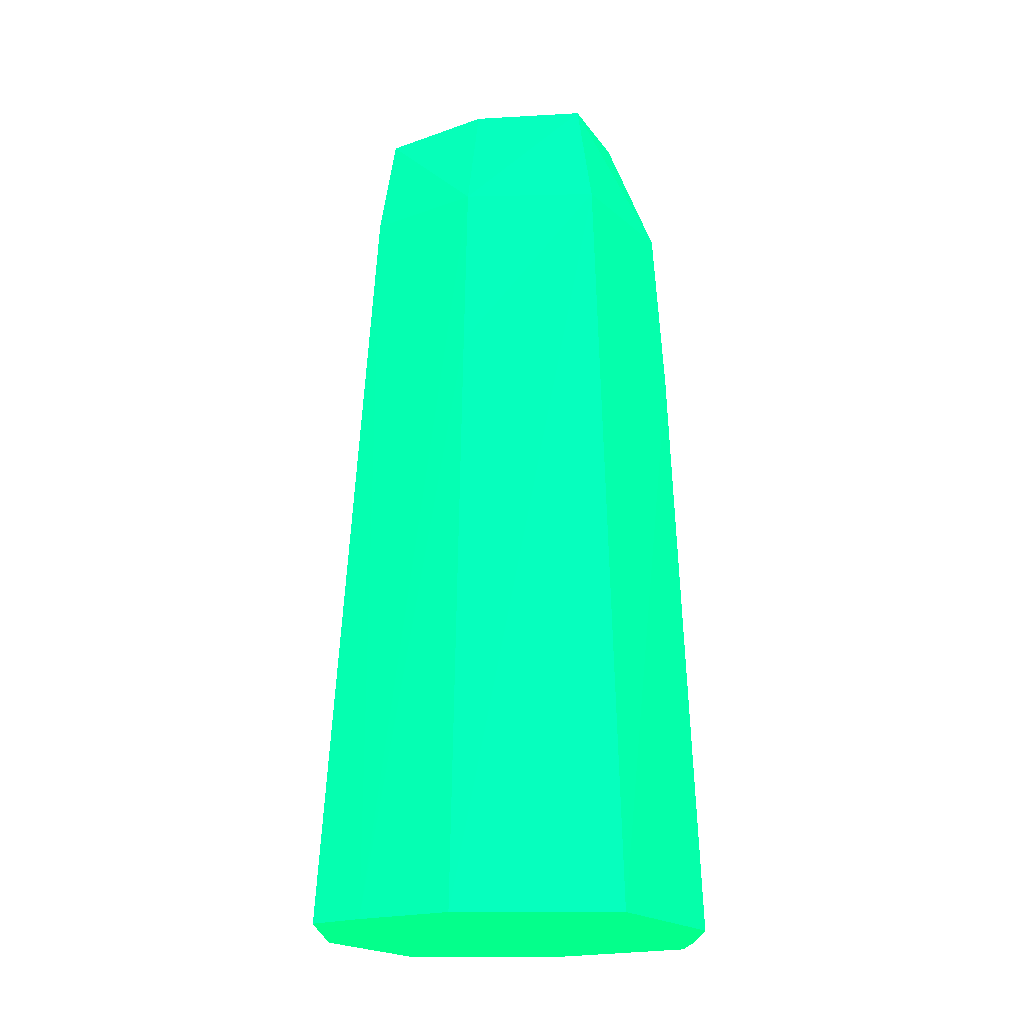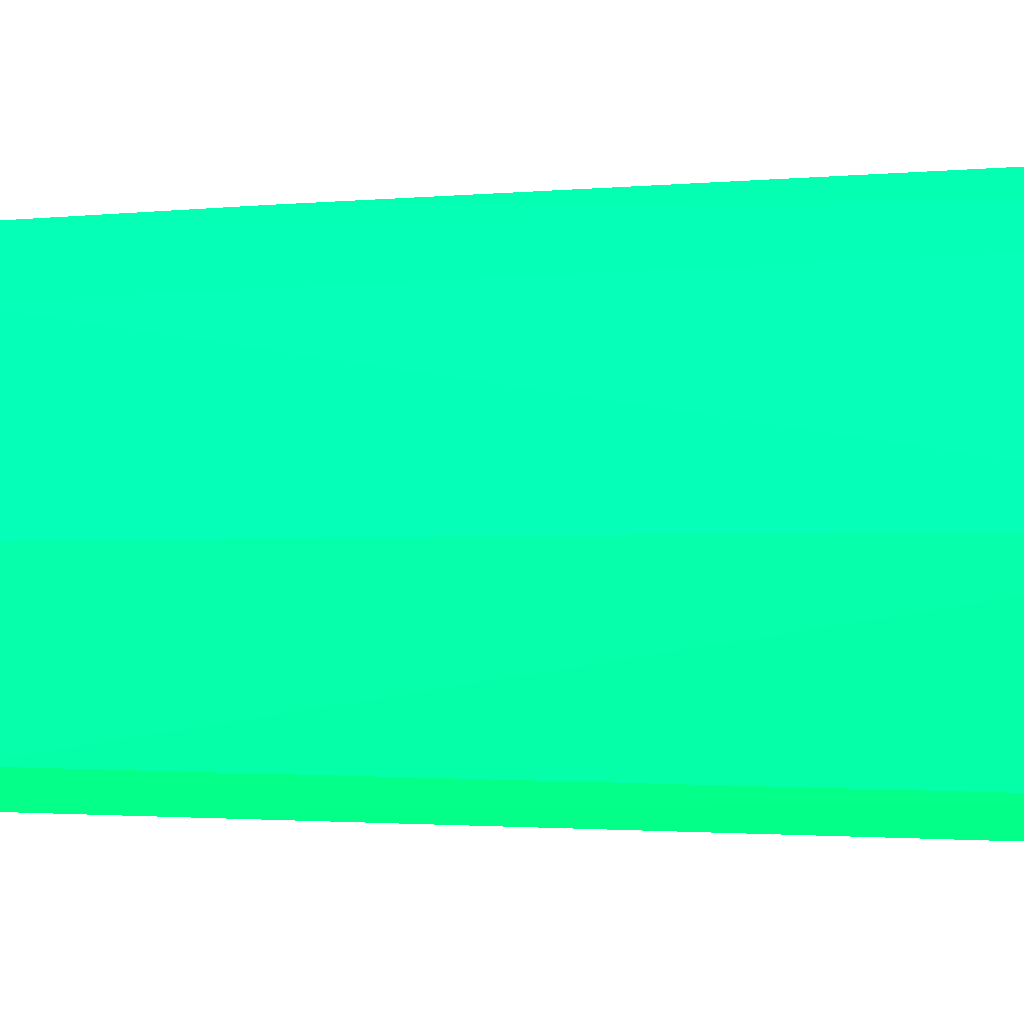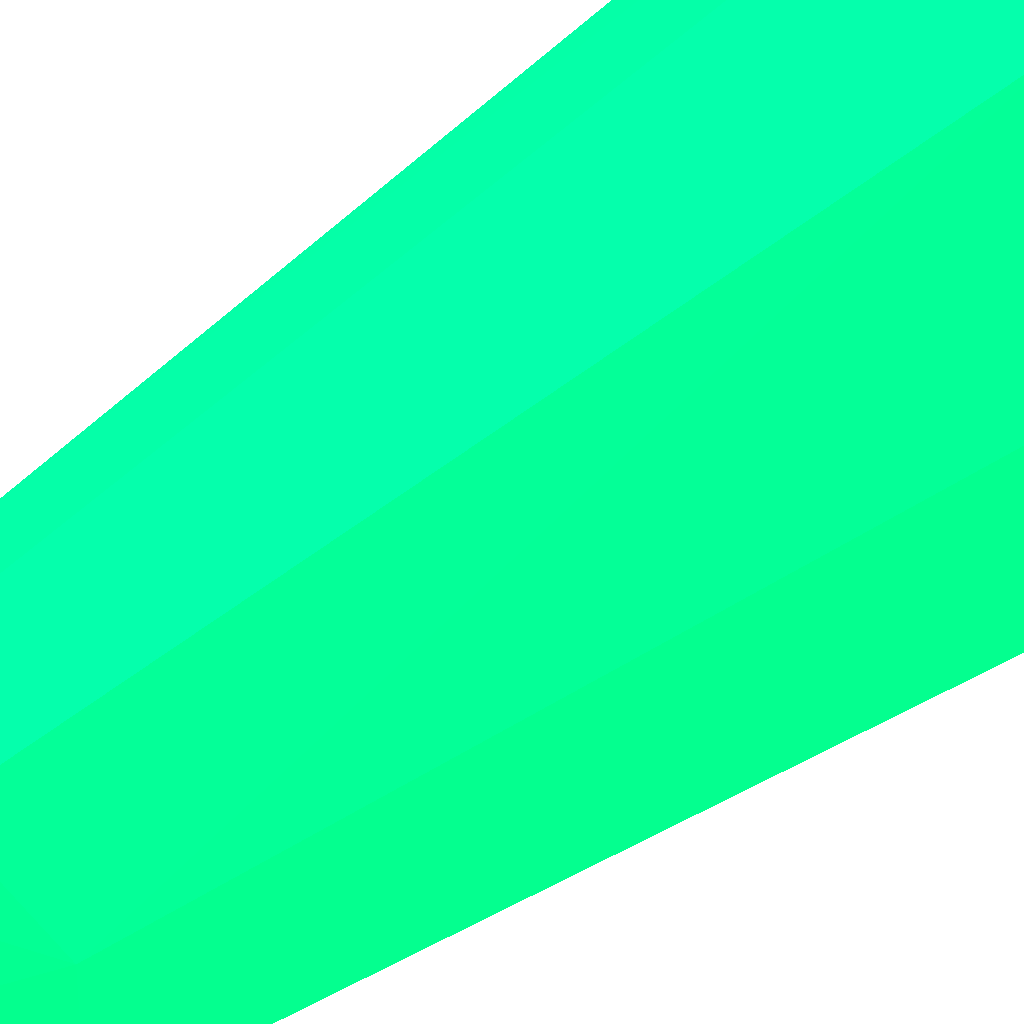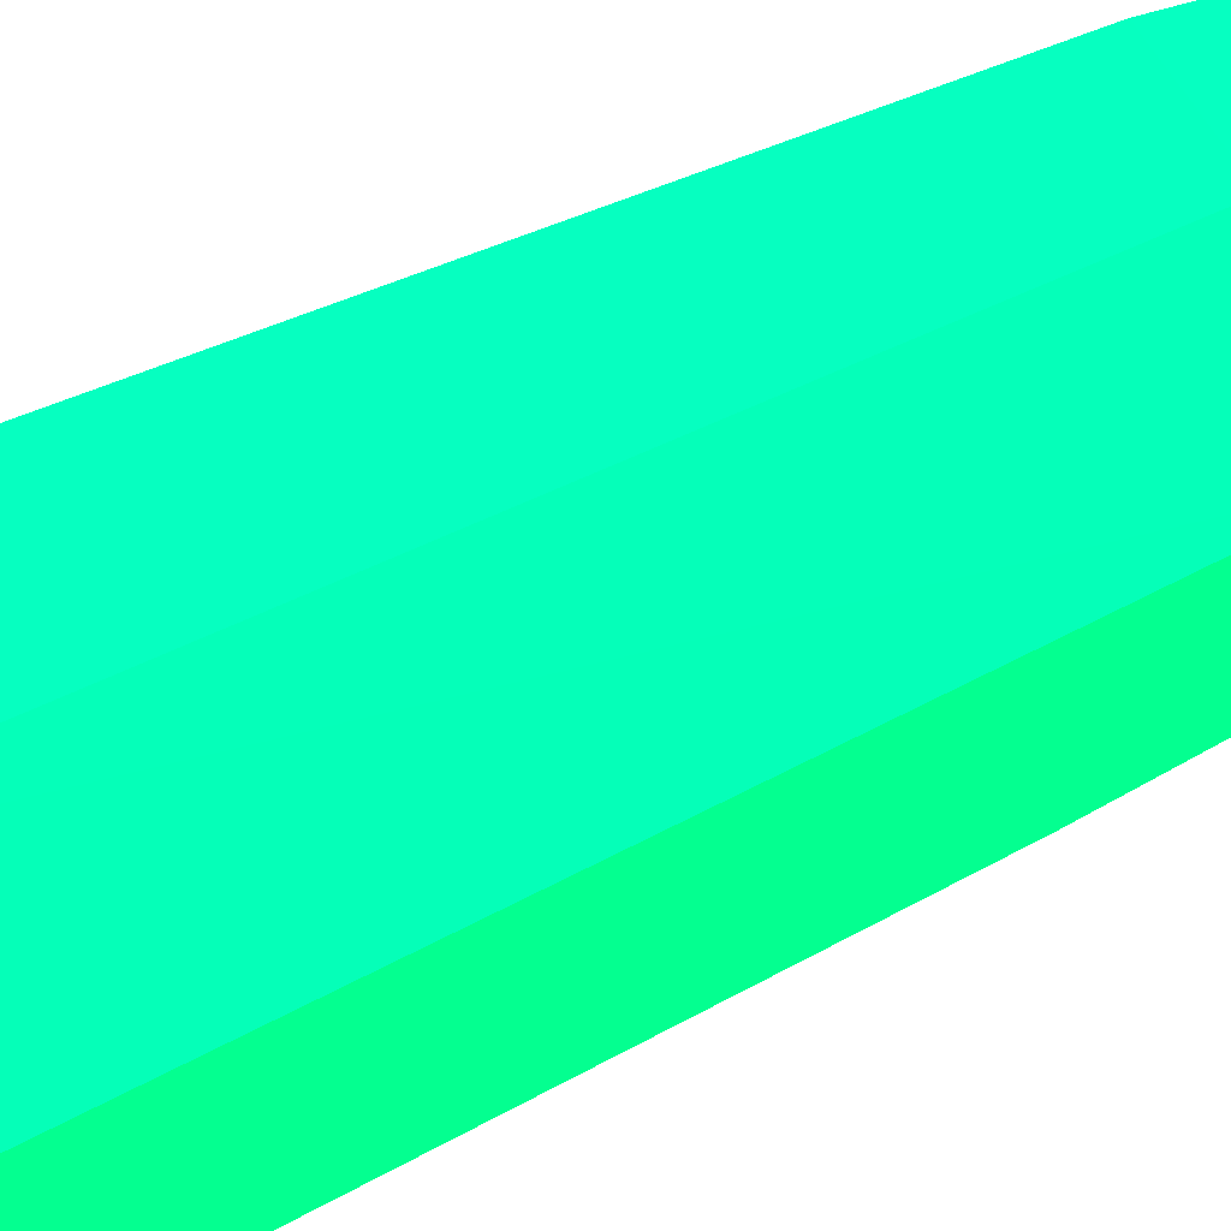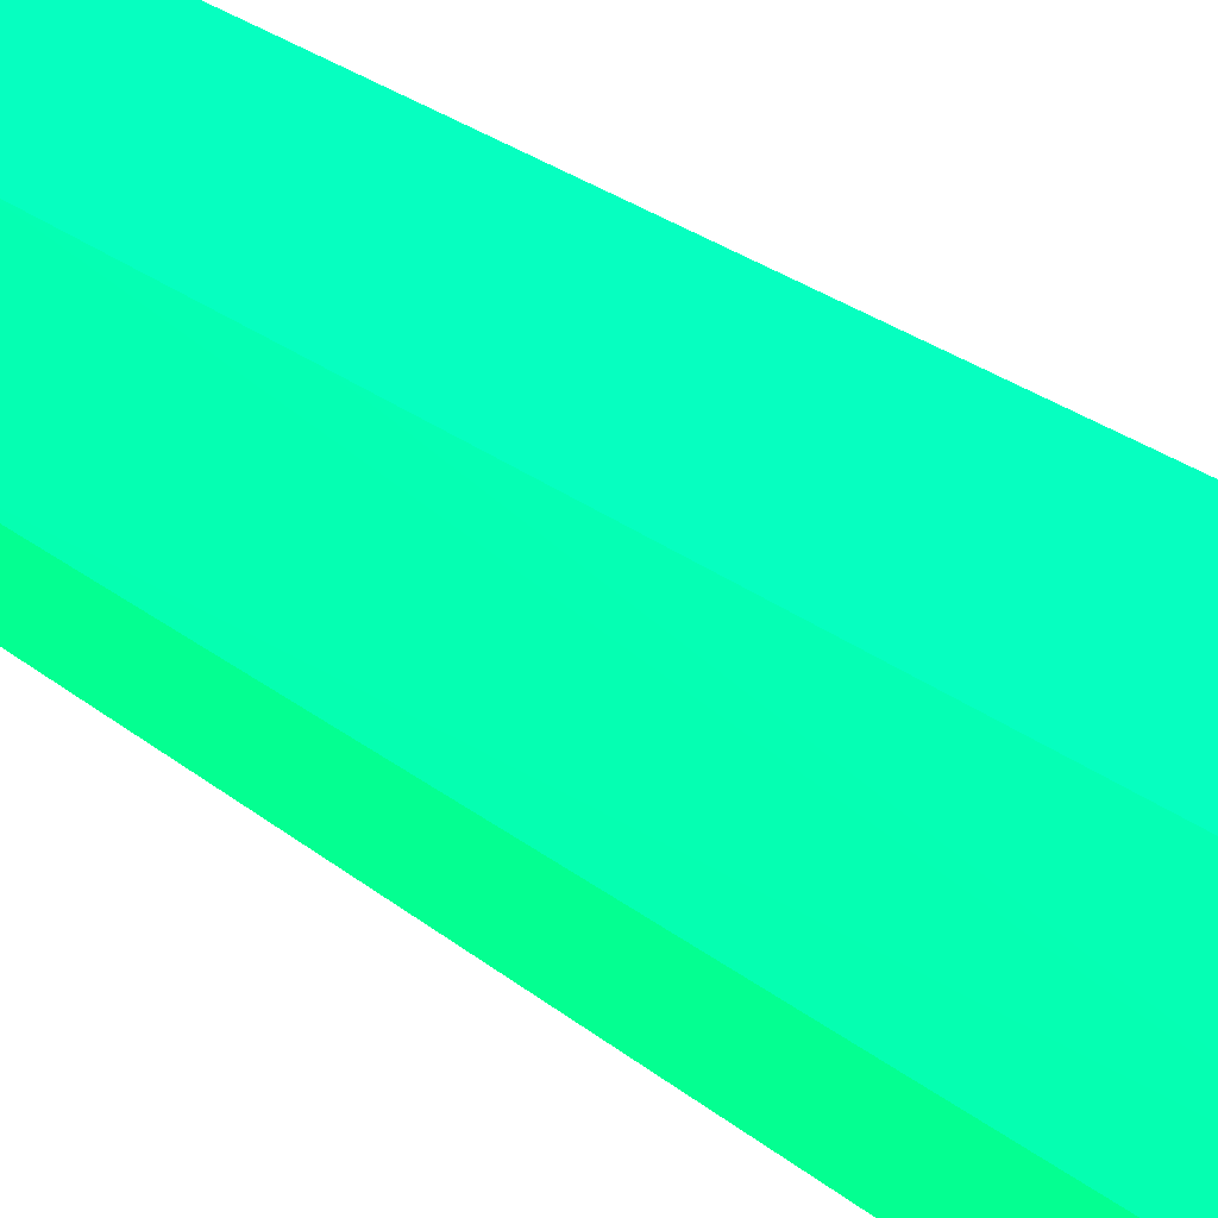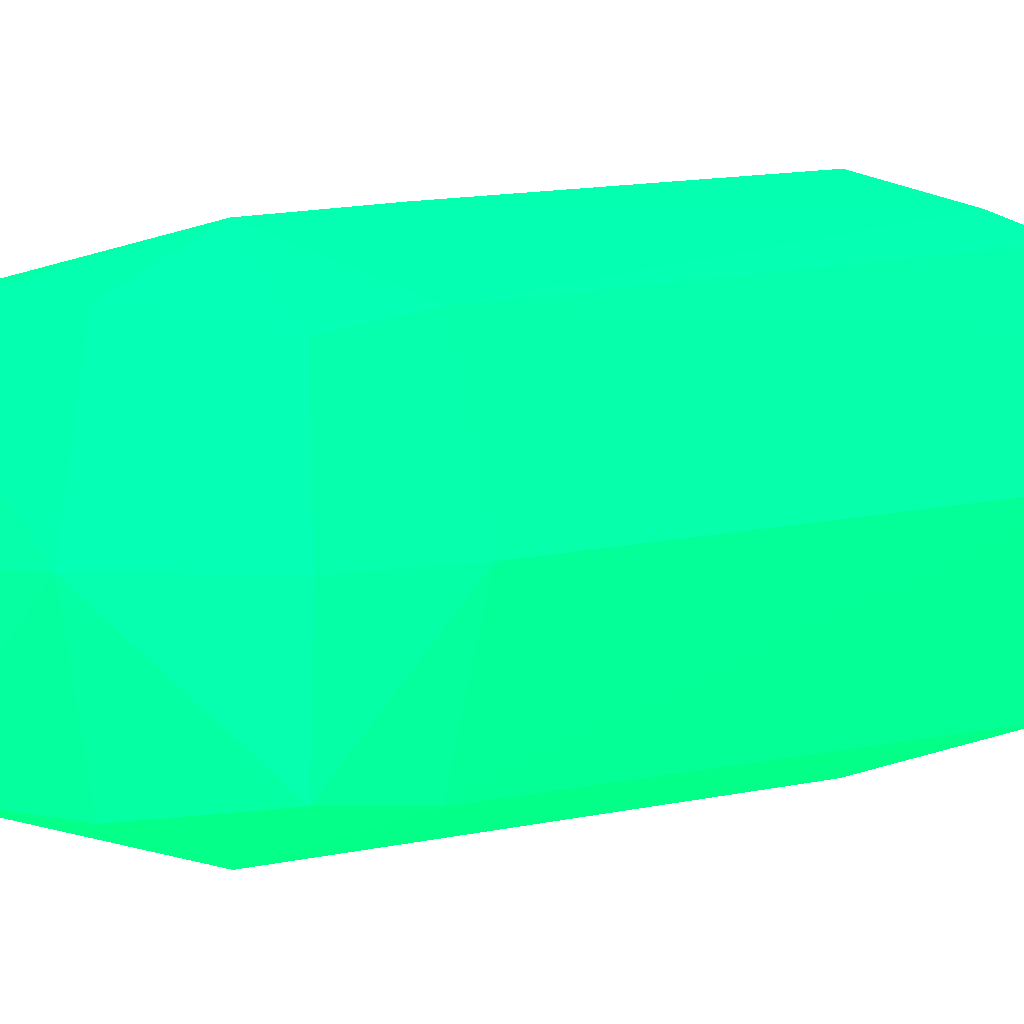
<metadata>
{"format":"obj","ext":"obj","renderer":"f3d","projection":"perspective","resolution":1024,"background":"white","views":[{"elev":-19.4,"azim":-165.1,"up":"+Z"},{"elev":3.3,"azim":77.4,"up":"+Y"},{"elev":-47.1,"azim":131.0,"up":"+Y"},{"elev":71.6,"azim":-115.2,"up":"+Y"},{"elev":74.0,"azim":119.6,"up":"+Y"},{"elev":3.4,"azim":26.7,"up":"+Y"}]}
</metadata>
<code>
v -0.3606 11.02 0.4968 0.01176 0.9882 0.4078
v -0.5685 10.26 0.4968 0.01176 0.9882 0.4078
v -0.4834 11.51 0.4968 0.01176 0.9882 0.4078
v -0.7481 11.61 4.382 0.01176 0.9882 0.4078
v -0.6221 11.02 4.382 0.01176 0.9882 0.4078
v -0.7559 10.45 4.382 0.01176 0.9882 0.4078
v -1.323 10.03 0.4968 0.01176 0.9882 0.4078
v -1.323 10.26 4.382 0.01176 0.9882 0.4078
v -0.5577 11.79 0.4968 0.01176 0.9882 0.4078
v -1.323 11.81 4.382 0.01176 0.9882 0.4078
v -0.8076 11.54 4.911 0.01176 0.9882 0.4078
v -0.8347 11.9 0.4968 0.01176 0.9882 0.4078
v -0.775 11.02 4.949 0.01176 0.9882 0.4078
v -0.8137 10.51 4.903 0.01176 0.9882 0.4078
v -1.811 10.15 0.4968 0.01176 0.9882 0.4078
v -1.971 10.39 4.382 0.01176 0.9882 0.4078
v -1.323 10.45 4.973 0.01176 0.9882 0.4078
v -1.883 10.47 4.943 0.01176 0.9882 0.4078
v -1.323 11.87 3.5 0.01176 0.9882 0.4078
v -1.983 11.67 4.382 0.01176 0.9882 0.4078
v -1.89 11.58 4.952 0.01176 0.9882 0.4078
v -1.323 11.61 4.986 0.01176 0.9882 0.4078
v -1.323 11.02 5.137 0.01176 0.9882 0.4078
v -1.323 12.03 0.4968 0.01176 0.9882 0.4078
v -2.116 10.23 0.4968 0.01176 0.9882 0.4078
v -2.191 11.02 4.382 0.01176 0.9882 0.4078
v -2.246 11.02 3.5 0.01176 0.9882 0.4078
v -2.229 10.53 0.4968 0.01176 0.9882 0.4078
v -1.948 11.02 5.01 0.01176 0.9882 0.4078
v -2.125 11.82 0.4968 0.01176 0.9882 0.4078
v -2.368 11.02 0.4968 0.01176 0.9882 0.4078
f 1 2 7
f 1 7 15
f 1 15 25
f 1 25 28
f 1 28 31
f 1 31 30
f 1 30 24
f 1 24 12
f 1 12 9
f 1 9 3
f 1 3 4
f 1 4 5
f 1 5 6
f 1 6 2
f 2 6 8
f 2 8 7
f 3 9 4
f 4 10 11
f 4 11 5
f 4 9 12
f 4 12 10
f 5 11 13
f 5 13 14
f 5 14 6
f 6 14 8
f 7 8 16
f 7 16 15
f 8 14 17
f 8 17 18
f 8 18 16
f 10 12 19
f 10 19 20
f 10 20 21
f 10 21 22
f 10 22 11
f 11 22 23
f 11 23 13
f 12 24 19
f 13 23 14
f 14 23 17
f 15 16 25
f 16 18 26
f 16 26 27
f 16 27 28
f 16 28 25
f 17 23 18
f 18 23 29
f 18 29 26
f 19 24 20
f 20 27 26
f 20 26 21
f 20 24 30
f 20 30 27
f 21 29 23
f 21 23 22
f 21 26 29
f 27 30 31
f 27 31 28

</code>
